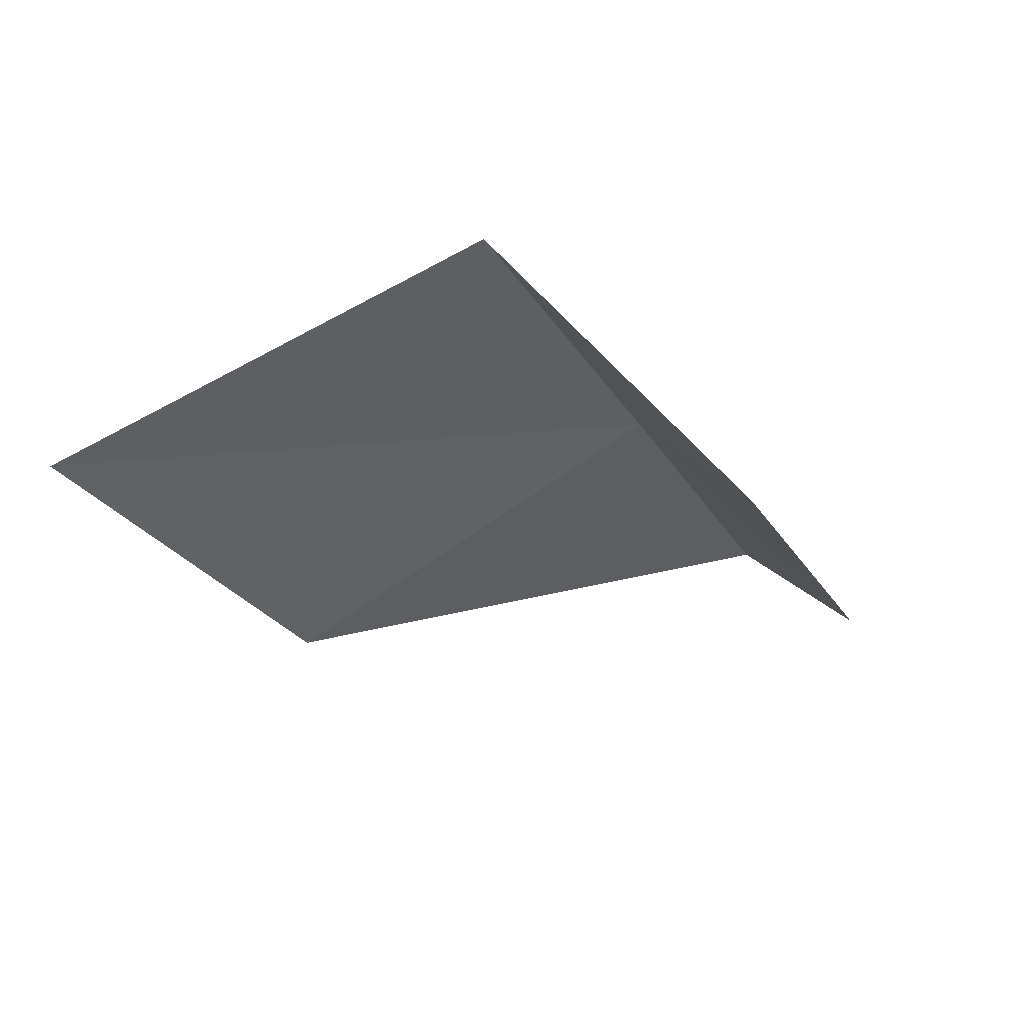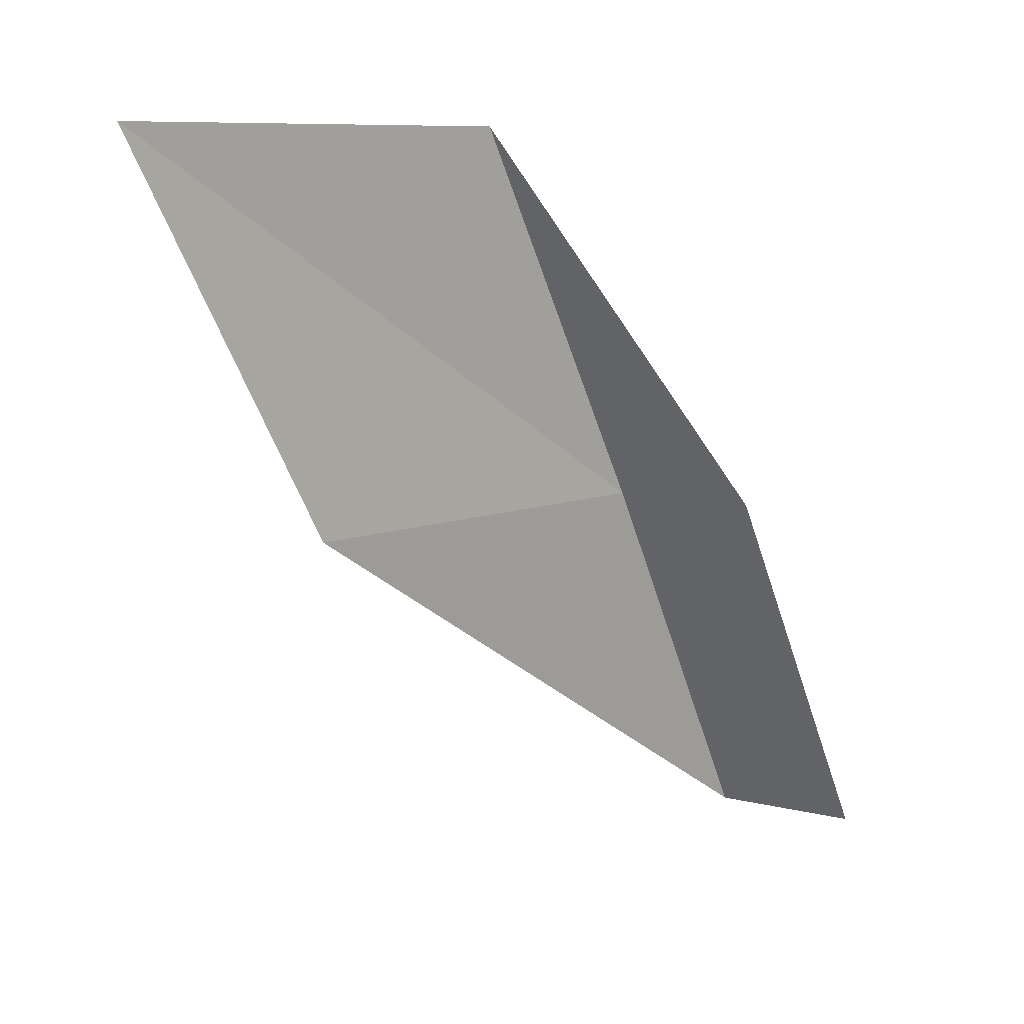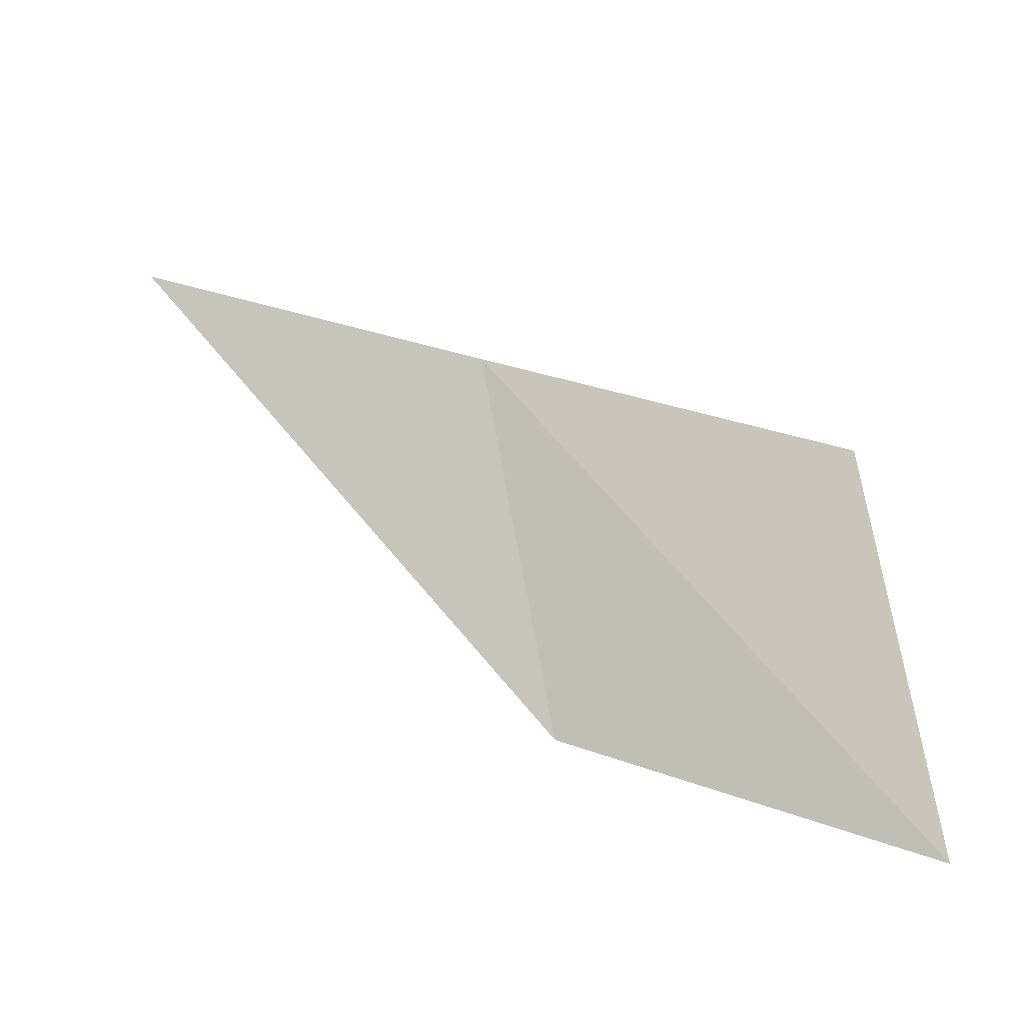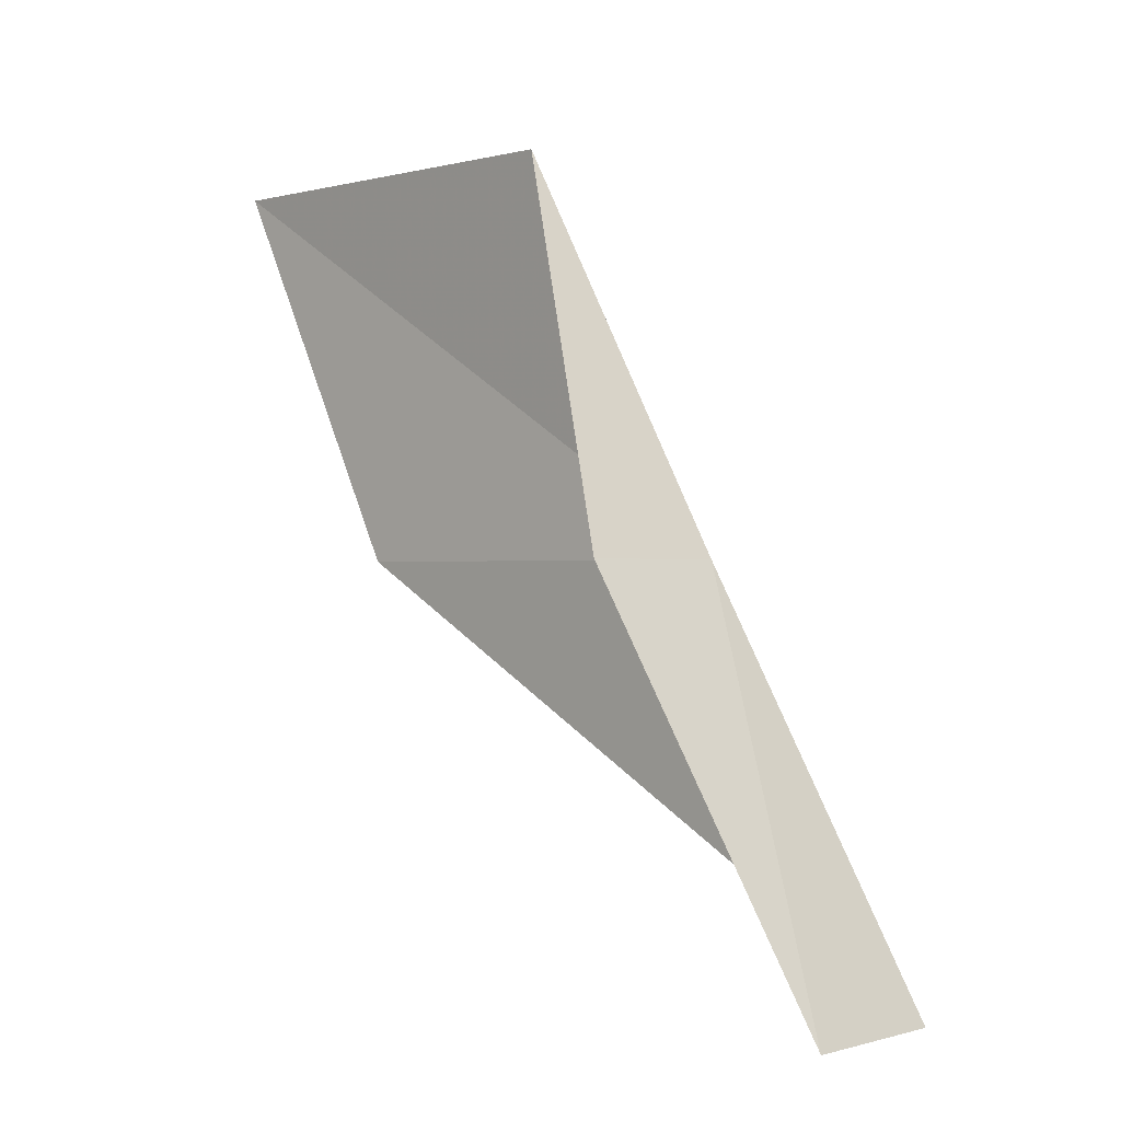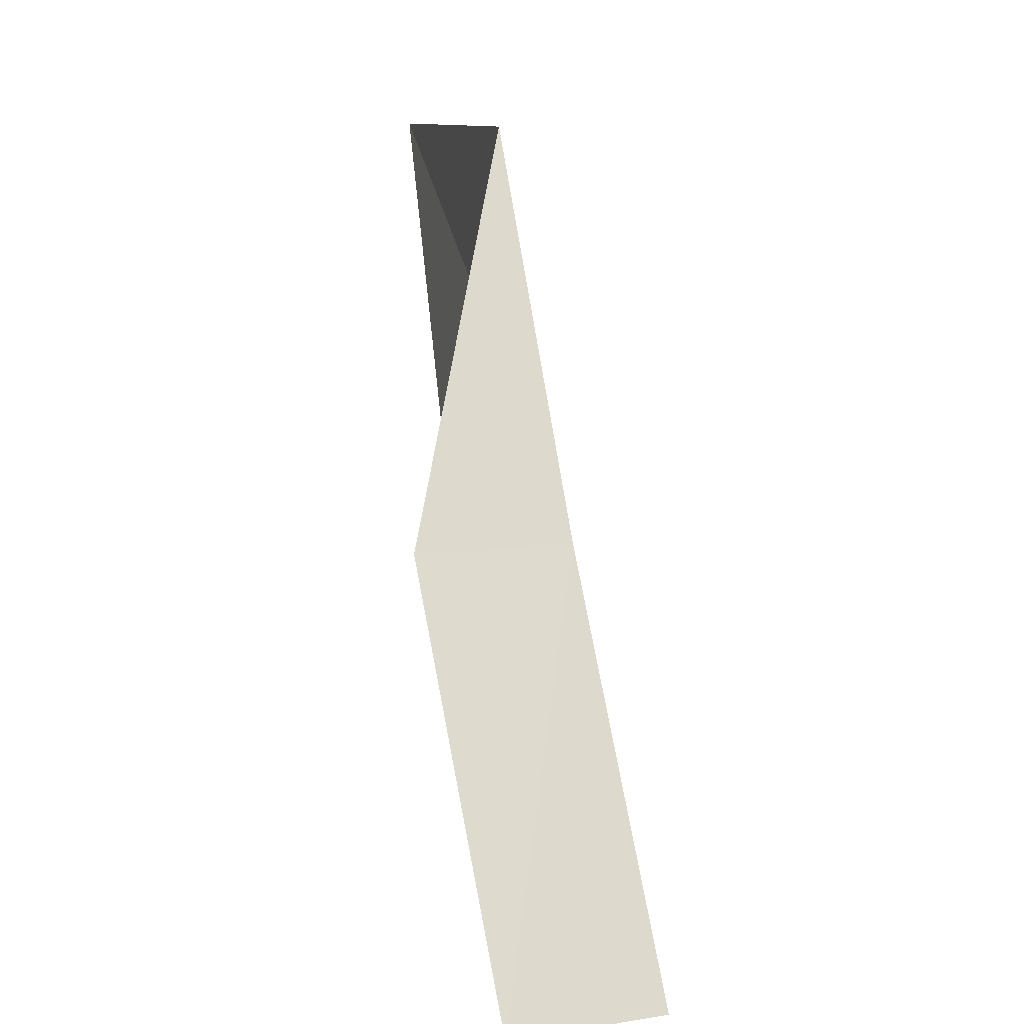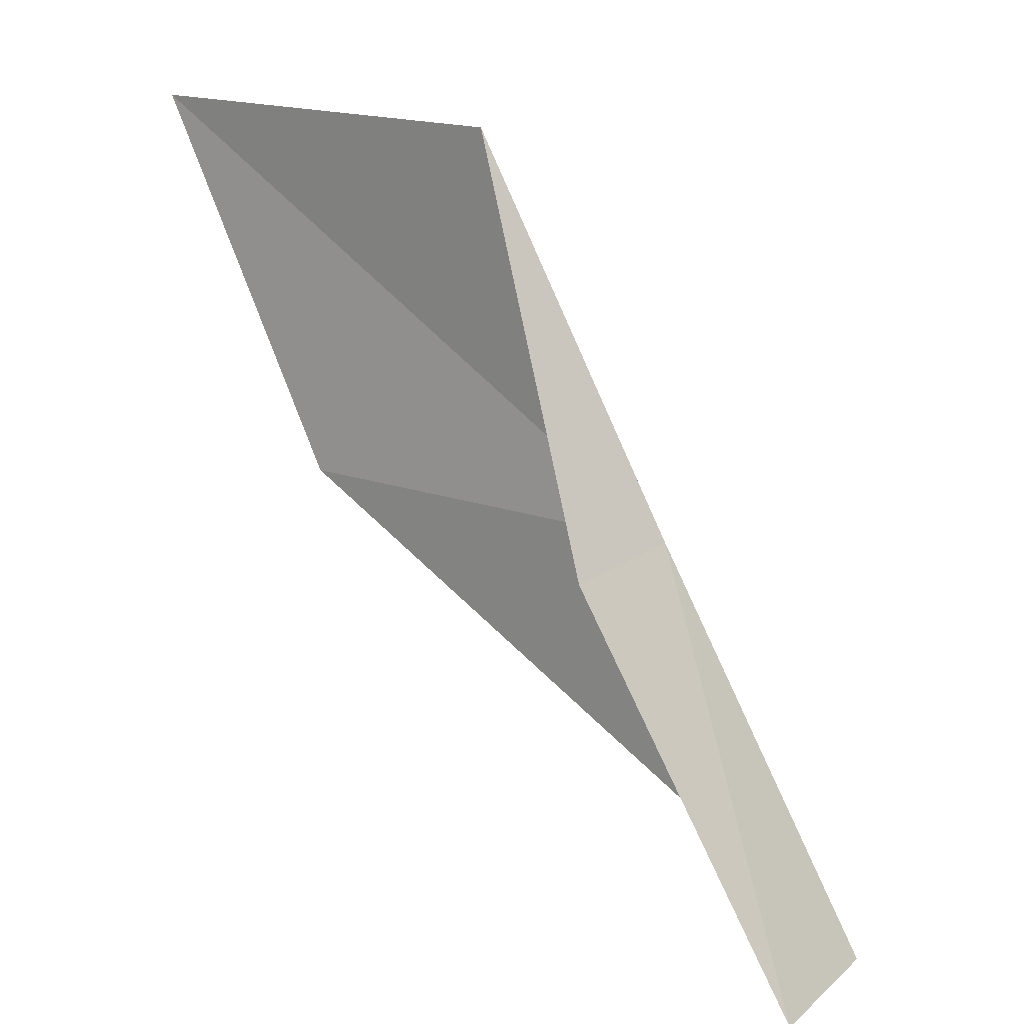
<metadata>
{"format":"obj","ext":"obj","renderer":"f3d","projection":"perspective","resolution":1024,"background":"white","views":[{"elev":47.4,"azim":76.6,"up":"+Z"},{"elev":8.5,"azim":69.8,"up":"+Z"},{"elev":-42.3,"azim":-67.4,"up":"+Y"},{"elev":-0.4,"azim":163.3,"up":"+Z"},{"elev":9.8,"azim":-168.7,"up":"+Z"},{"elev":16.4,"azim":155.3,"up":"+Z"}]}
</metadata>
<code>
v 18.53 11.37 16
v 19.09 10.39 18
v 19.22 11.8 16
v 20.08 8.301 18
v 19.62 9.34 16
v 18.58 12.79 14
v 17.9 12.33 14
f 1 3 2
f 1 2 4
f 1 4 5
f 1 6 3
f 1 7 6
f 1 5 7

</code>
